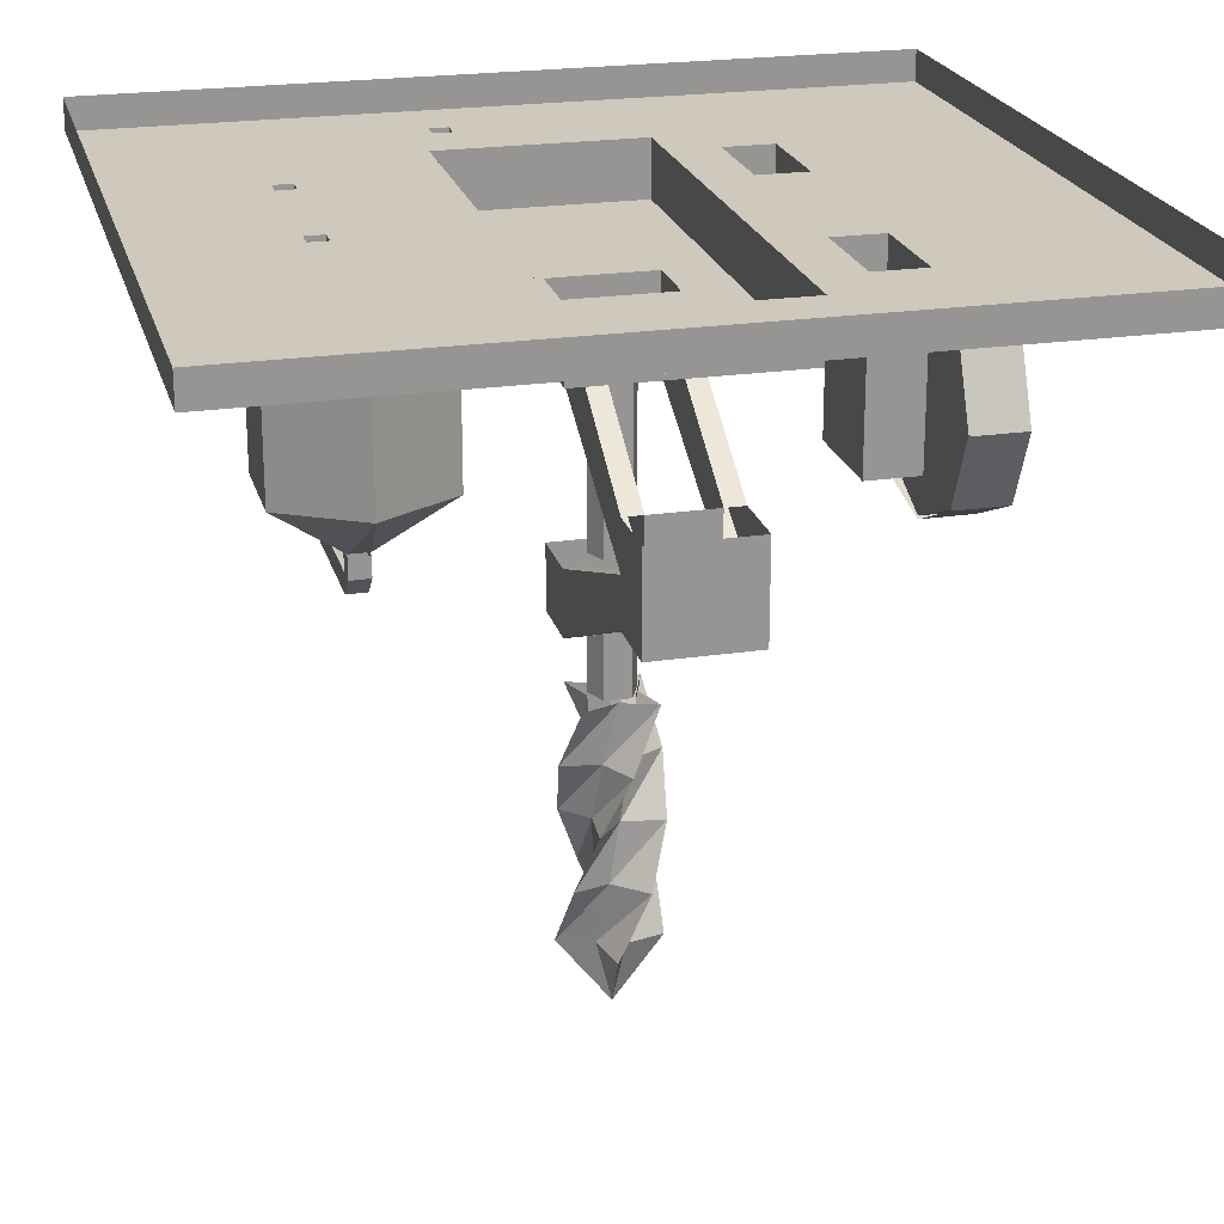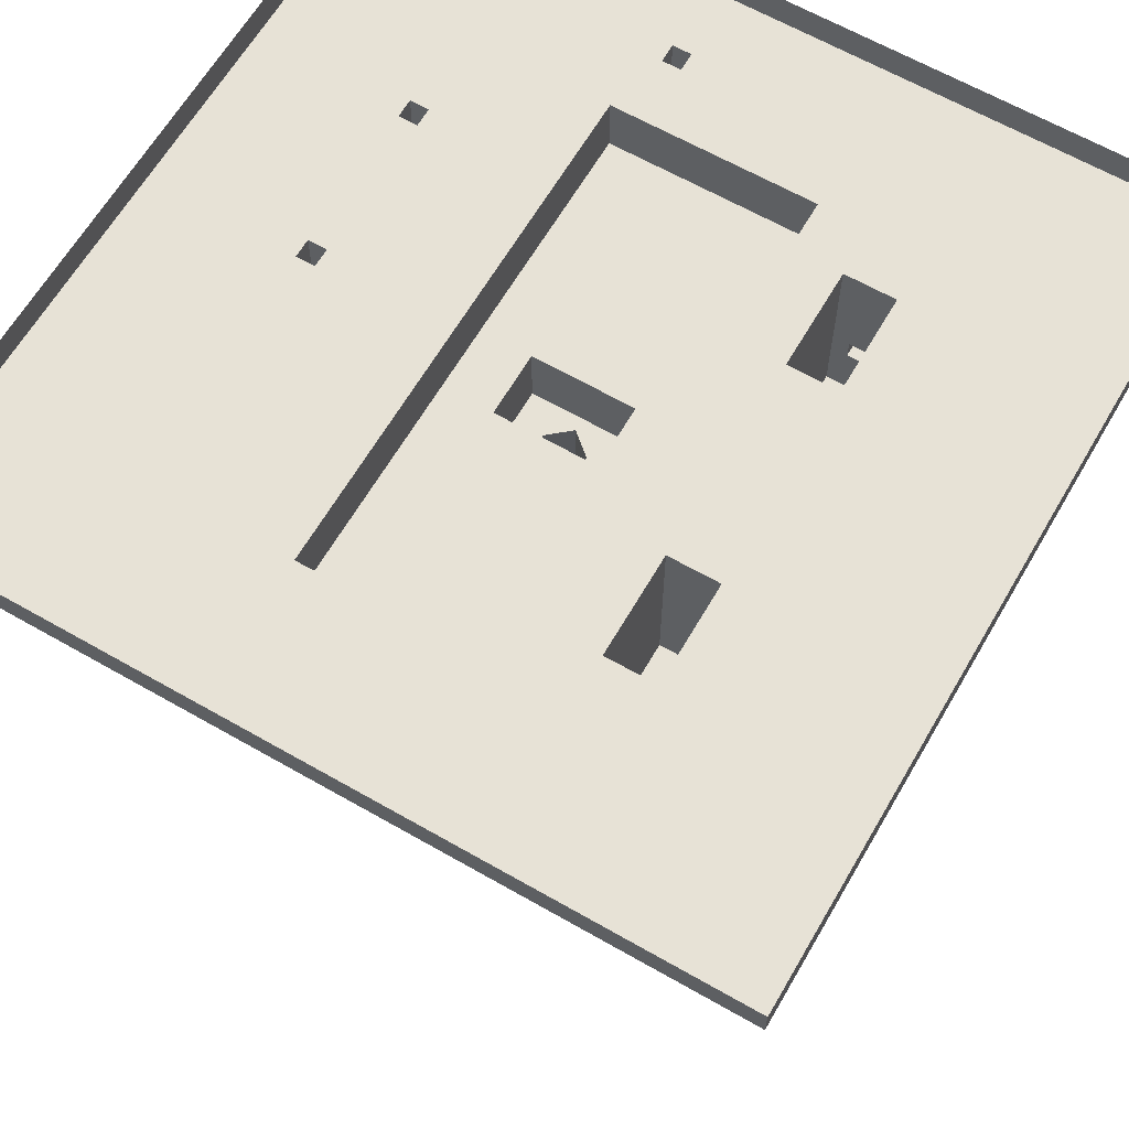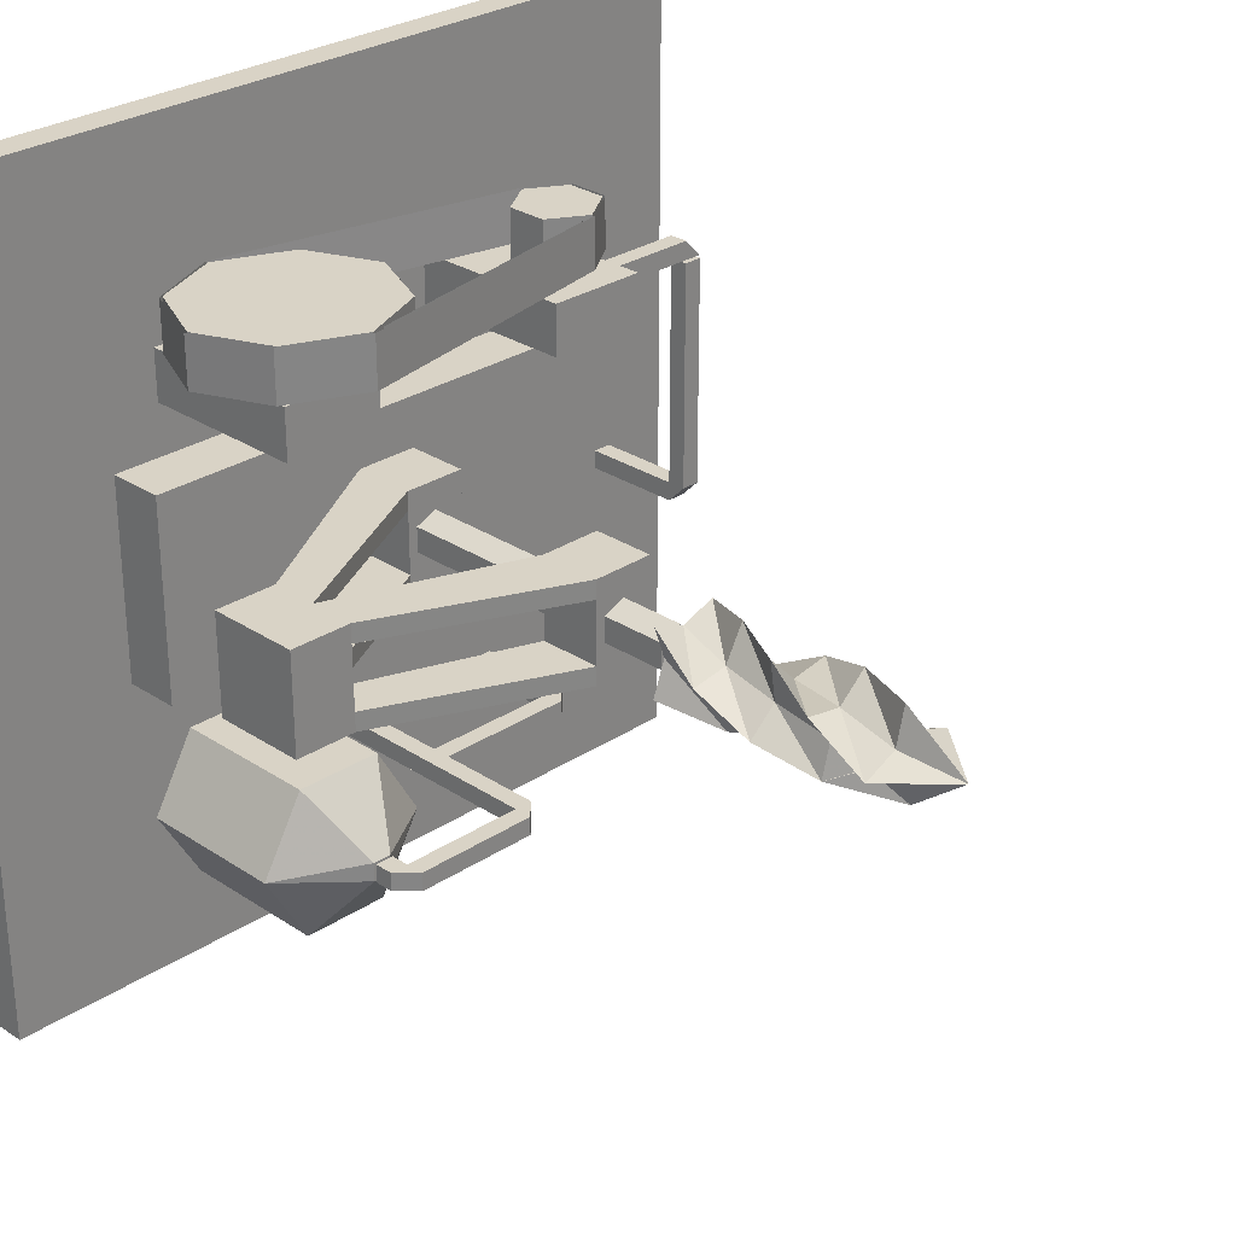
<metadata>
{"format":"obj","ext":"obj","renderer":"f3d","projection":"perspective","resolution":1024,"background":"white","views":[{"elev":22.5,"azim":-104.4,"up":"+Y"},{"elev":63.7,"azim":-59.9,"up":"+Y"},{"elev":28.3,"azim":-45.0,"up":"+Z"}]}
</metadata>
<code>
v -0.375 -0.6406 0.5391
v -0.375 -0.6406 0.6641
v -0.5625 -0.5547 0.6641
v -0.5625 -0.5547 0.5391
v -0.6406 -0.375 0.6641
v -0.6406 -0.375 0.5391
v -0.5625 -0.1953 0.6641
v -0.5625 -0.1953 0.5391
v -0.375 -0.1094 0.6641
v -0.375 -0.1094 0.5391
v 0.375 -0.2578 0.6641
v 0.375 -0.2578 0.5391
v 0.4766 -0.3203 0.6641
v 0.4766 -0.3203 0.5391
v 0.4766 -0.4219 0.6641
v 0.4766 -0.4219 0.5391
v 0.375 -0.4922 0.6641
v 0.375 -0.4922 0.5391
v -0.375 -0.1172 0.5391
v -0.375 -0.1172 0.6641
v -0.1953 -0.1953 0.6641
v -0.1953 -0.1953 0.5391
v -0.3359 -0.375 0.5391
v -0.375 -0.3359 0.5391
v -0.5547 -0.1953 0.5391
v -0.5547 -0.1953 0.6641
v -0.4922 -0.2578 0.6641
v -0.375 -0.2031 0.6641
v -0.2578 -0.2578 0.6641
v -0.1172 -0.375 0.6641
v -0.1172 -0.375 0.5391
v -0.1953 -0.5547 0.5391
v -0.375 -0.4141 0.5391
v -0.4141 -0.375 0.5391
v -0.6328 -0.375 0.5391
v -0.6328 -0.375 0.6641
v -0.5469 -0.375 0.6641
v -0.375 -0.375 0.6641
v -0.2031 -0.375 0.6641
v -0.1953 -0.5547 0.6641
v -0.375 -0.6328 0.6641
v -0.375 -0.6328 0.5391
v -0.5547 -0.5547 0.5391
v -0.5547 -0.5547 0.6641
v -0.4922 -0.4922 0.6641
v -0.375 -0.5469 0.6641
v -0.2578 -0.4922 0.6641
v 0.08594 -1.125 0.08594
v 0 -1.125 0.05469
v -0.03125 -1.273 0.03125
v 0.01562 -1.273 0.1172
v 0.04688 -1.125 0
v 0.03125 -1.273 0.02344
v 0.08594 -1.125 -0.08594
v 0.1172 -1.273 -0.02344
v 0 -1.125 -0.05469
v 0.02344 -1.273 -0.03906
v -0.08594 -1.125 -0.08594
v -0.02344 -1.273 -0.125
v -0.05469 -1.125 0
v -0.03906 -1.273 -0.03125
v -0.08594 -1.125 0.08594
v -0.125 -1.273 0.01562
v -0.1094 -1.414 -0.05469
v -0.03906 -1.414 0.007812
v -0.05469 -1.414 0.1094
v 0.01562 -1.414 0.03906
v 0.1094 -1.414 0.05469
v 0.04688 -1.414 -0.01562
v 0.05469 -1.414 -0.1094
v -0.007812 -1.414 -0.04688
v 0.01562 -1.562 -0.03906
v -0.0625 -1.562 -0.1016
v -0.03906 -1.562 -0.01562
v -0.1094 -1.562 0.0625
v -0.01562 -1.562 0.04688
v 0.05469 -1.562 0.1094
v 0.04688 -1.562 0.01562
v 0.1016 -1.562 -0.05469
v 0.125 -1.719 0.007812
v 0.04688 -1.719 -0.02344
v 0.02344 -1.719 -0.125
v -0.007812 -1.719 -0.03906
v -0.1172 -1.719 -0.01562
v -0.03125 -1.719 0.02344
v -0.007812 -1.719 0.1172
v 0.03906 -1.719 0.03906
v 0 -1.875 0
v -0.3516 -0.6016 -0.5781
v -0.3984 -0.6016 -0.5781
v -0.3984 -0.6484 -0.5781
v -0.3516 -0.6484 -0.5781
v -0.3516 -0.6016 -0.625
v -0.3516 -0.6484 -0.625
v -0.3984 -0.6016 -0.625
v -0.3984 -0.6484 -0.625
v -0.3516 -0.6953 -0.625
v -0.3516 -0.6953 -0.5781
v -0.03125 -0.6953 -0.5781
v -0.03125 -0.6484 -0.5781
v -0.03125 -0.6484 -0.625
v 0.8281 -0.375 0.4062
v 0.7812 -0.375 0.4062
v 0.7812 -0.375 -0.1641
v 0.8281 -0.375 -0.1641
v 0.8281 -0.3281 0.4062
v 0.7812 -0.3281 0.4062
v 0.7812 -0.3281 -0.1641
v 0.7812 -0.3281 -0.2109
v 0.8281 -0.3281 -0.2109
v 0.8281 -0.3281 -0.1641
v 0.8281 -0.07812 -0.1641
v 0.7812 -0.07812 -0.1641
v 0.7812 -0.07812 -0.2109
v 0.8281 -0.07812 -0.2109
v 1 -0.07812 1
v 0.625 -0.07812 0.25
v 0.625 -0.07812 -0.25
v 0.375 -0.07812 -0.5781
v 0.4219 -0.07812 -0.5781
v 0.4219 -0.07812 -0.625
v 1 -0.07812 -1
v 1 0 -1
v 1 0 1
v -1 -0.07812 1
v -0.25 -0.07812 0.5
v 0.25 -0.07812 0.5
v 0.5 -0.07812 0.5
v 0.5 -0.07812 0.375
v 0.25 -0.07812 0.375
v -0.625 -0.07812 0.25
v -0.625 -0.2188 0.25
v 0.625 -0.2188 0.25
v 0.625 -0.2188 -0.25
v -0.625 -0.07812 -0.25
v -0.2656 -0.07812 -0.4141
v 0.01562 -0.07812 -0.5781
v 0.375 -0.07812 -0.625
v 0.375 -0.3281 -0.625
v 0.375 -0.3281 -0.5781
v 0.4219 -0.3281 -0.5781
v 0.4219 -0.3281 -0.625
v 0.01562 -0.07812 -0.625
v -0.2656 -0.07812 -0.7891
v -0.4844 -0.07812 -0.7891
v -1 -0.07812 -1
v -1 0 -1
v -0.03125 -0.6953 -0.625
v 0.01562 -0.6484 -0.625
v 0.01562 -0.6484 -0.5781
v 0.01562 -0.375 -0.5781
v -0.03125 -0.07812 -0.5781
v -0.03125 -0.07812 -0.625
v 0.01562 -0.3281 -0.625
v 0.01562 -0.375 -0.625
v 0.375 -0.375 -0.5781
v 0.375 -0.375 -0.625
v -0.5938 -0.4609 -0.6016
v -0.3984 -0.5938 -0.625
v -0.3984 -0.5938 -0.5781
v -0.4844 -0.4609 -0.4141
v -0.4844 -0.08594 -0.4141
v -0.5938 -0.08594 -0.6016
v -0.4844 -0.4609 -0.7891
v -0.3516 -0.5938 -0.625
v -0.3516 -0.5938 -0.5781
v -0.2656 -0.4609 -0.4141
v -0.2656 -0.08594 -0.4141
v -0.4844 -0.08594 -0.7891
v -0.2656 -0.4609 -0.7891
v -0.1562 -0.4609 -0.6016
v -0.1562 -0.08594 -0.6016
v -0.2656 -0.08594 -0.7891
v 0.04688 -1.117 0
v 0.04688 -0.9531 0
v 0 -0.9531 0.05469
v 0 -1.117 0.05469
v 0 -1.117 -0.05469
v 0 -0.9531 -0.05469
v 0.07812 -0.9531 -0.125
v 0.07812 -0.9531 0.125
v -0.07812 -0.9531 0.125
v -0.05469 -0.9531 0.03125
v -0.05469 -1.117 0.03125
v -0.05469 -1.117 -0.03125
v -0.05469 -0.9531 -0.03125
v -0.07812 -0.9531 -0.07812
v -0.07812 -0.9531 -0.125
v -0.07812 -0.7969 -0.125
v 0.07812 -0.7969 -0.125
v 0.07812 -0.7969 0.125
v -0.07812 -0.7969 0.125
v -0.5547 -0.625 0.125
v -0.5547 -0.7422 0.125
v -0.07812 -0.9531 0.07812
v -0.5547 -0.7422 -0.07812
v -0.5547 -0.7422 -0.125
v -0.5547 -0.625 -0.07812
v -0.5547 -0.5078 -0.07812
v -0.5547 -0.5078 0.07812
v -0.5547 -0.7422 0.07812
v -0.7109 -0.7422 -0.125
v -0.7109 -0.5078 -0.125
v -0.5547 -0.5078 -0.125
v -0.5547 -0.625 -0.125
v -0.07812 -0.7969 -0.07812
v -0.07812 -0.375 -0.125
v -0.07812 -0.375 -0.07812
v -0.07812 -0.2188 -0.07812
v -0.07812 -0.2188 -0.125
v 0.07812 -0.2188 -0.125
v 0.07812 -0.375 -0.125
v 0 -0.375 -0.05469
v -0.05469 -0.375 -0.03125
v -0.07812 -0.375 0.07812
v -0.07812 -0.2188 0.07812
v -0.625 -0.2188 -0.25
v 0.07812 -0.2188 0.125
v 0.07812 -0.375 0.125
v 0.04688 -0.375 0
v 0 -0.7969 -0.05469
v -0.05469 -0.7969 -0.03125
v -0.05469 -0.7969 0.03125
v -0.05469 -0.375 0.03125
v -0.07812 -0.375 0.125
v -0.5547 -0.625 0.07812
v -0.07812 -0.2188 0.125
v -0.07812 -0.7969 0.07812
v -0.7109 -0.7422 0.125
v -0.7109 -0.5078 0.125
v -0.5547 -0.5078 0.125
v -1 0 1
v -0.5 -0.07812 0.375
v -0.5 -0.07812 0.5
v -0.375 -0.3359 0.5
v -0.3359 -0.375 0.5
v -0.25 -0.5 0.5
v -0.25 -0.07812 0.375
v 0.25 -0.5 0.375
v 0.25 -0.5 0.5
v 0.3359 -0.375 0.5
v 0.375 -0.3359 0.5
v 0.4141 -0.375 0.5
v 0.5 -0.5 0.5
v 0.5 -0.375 0.4609
v 0.5 -0.3281 0.4609
v 0.5 -0.3281 0.4141
v 0.5 -0.5 0.375
v 0.375 -0.4141 0.5
v 0.375 -0.4141 0.5312
v 0.3359 -0.375 0.5312
v 0.375 -0.3359 0.5312
v 0.4141 -0.375 0.5312
v 0.04688 -0.7969 0
v 0 -0.375 0.05469
v 0 -0.7969 0.05469
v -0.375 -0.3359 0.5312
v -0.3359 -0.375 0.5312
v -0.4141 -0.375 0.5312
v -0.375 -0.4141 0.5312
v -0.375 -0.4141 0.5
v -0.5 -0.5 0.5
v -0.5 -0.5 0.375
v -0.25 -0.5 0.375
v -0.4141 -0.375 0.5
v -0.5938 -0.07812 -0.6016
v -0.4844 -0.07812 -0.4141
v -0.1562 -0.07812 -0.6016
v 0.01562 -0.3281 -0.5781
v 0.7812 -0.375 0.4141
v 0.8281 -0.375 0.4141
v 0.7812 -0.375 0.4609
v 0.5 -0.375 0.4141
v 0.7812 -0.3281 0.4141
v 0.8281 -0.3281 0.4141
v 0.7812 -0.3281 0.4609
v 0.375 -0.4844 0.5391
v 0.375 -0.4844 0.6641
v 0.2812 -0.4297 0.6641
v 0.2812 -0.4297 0.5391
v 0.375 -0.4141 0.5391
v 0.4688 -0.4219 0.5391
v 0.4688 -0.4219 0.6641
v 0.2812 -0.3281 0.6641
v 0.2812 -0.3281 0.5391
v 0.3359 -0.375 0.5391
v 0.375 -0.3359 0.5391
v 0.4141 -0.375 0.5391
v 0.4688 -0.3203 0.5391
v 0.4688 -0.3203 0.6641
v 0.375 -0.2656 0.6641
v 0.375 -0.2656 0.5391
v -0.5312 -0.5391 0.5469
v -0.5312 -0.5391 0.6562
v -0.3516 -0.6172 0.6562
v -0.3516 -0.6172 0.5469
v 0.3438 -0.4844 0.5469
v 0.3438 -0.4844 0.6562
v 0.4375 -0.4141 0.6562
v 0.4375 -0.4141 0.5469
v 0.4375 -0.3281 0.6562
v 0.4375 -0.3281 0.5469
v 0.3438 -0.2656 0.6562
v 0.3438 -0.2656 0.5469
v -0.6016 -0.3672 0.5469
v -0.6016 -0.3672 0.6562
v -0.5312 -0.2109 0.5469
v -0.5312 -0.2109 0.6562
v -0.3516 -0.1328 0.5469
v -0.3516 -0.1328 0.6562
f 1 2 3
f 1 3 4
f 4 3 5
f 4 5 6
f 6 5 7
f 6 7 8
f 8 7 9
f 8 9 10
f 11 9 10
f 11 10 12
f 12 11 13
f 12 13 14
f 14 13 15
f 14 15 16
f 16 15 17
f 16 17 18
f 18 17 1
f 1 17 2
f 293 294 295
f 293 295 296
f 296 295 297
f 297 295 298
f 297 298 299
f 297 299 300
f 300 299 301
f 300 301 302
f 302 301 303
f 302 303 304
f 305 306 294
f 305 294 293
f 307 308 306
f 307 306 305
f 309 310 308
f 309 308 307
f 304 309 310
f 304 310 303
f 19 20 21
f 19 21 22
f 19 22 23
f 19 23 24
f 19 24 25
f 19 25 26
f 19 26 20
f 20 26 27
f 20 27 28
f 20 28 21
f 21 28 29
f 21 29 30
f 21 30 22
f 22 30 31
f 22 31 23
f 23 31 32
f 23 32 33
f 23 33 24
f 24 33 34
f 24 34 25
f 25 34 35
f 25 35 36
f 25 36 26
f 26 36 37
f 26 37 27
f 29 39 30
f 30 39 40
f 30 40 31
f 31 40 32
f 32 40 41
f 32 41 42
f 32 42 33
f 33 42 34
f 34 42 43
f 34 43 35
f 35 43 44
f 35 44 36
f 36 44 45
f 36 45 37
f 39 47 40
f 40 47 41
f 41 47 46
f 41 46 44
f 41 44 43
f 41 43 42
f 44 46 45
f 48 49 50
f 48 50 51
f 52 53 54
f 54 53 55
f 56 57 58
f 58 57 59
f 60 61 62
f 62 61 63
f 50 65 51
f 51 65 66
f 53 67 55
f 55 67 68
f 57 69 59
f 59 69 70
f 61 71 63
f 63 71 64
f 64 71 72
f 64 72 73
f 65 74 66
f 66 74 75
f 67 76 68
f 68 76 77
f 69 78 70
f 70 78 79
f 72 81 73
f 73 81 82
f 74 83 75
f 75 83 84
f 76 85 77
f 77 85 86
f 78 87 79
f 79 87 80
f 80 87 88
f 81 88 82
f 83 88 84
f 85 88 86
f 89 90 91
f 89 91 92
f 89 92 93
f 93 92 94
f 93 94 95
f 95 94 96
f 95 96 90
f 90 96 91
f 91 96 97
f 91 97 98
f 91 98 92
f 92 98 99
f 92 99 100
f 92 100 94
f 94 100 101
f 94 101 97
f 94 97 96
f 102 103 104
f 102 104 105
f 102 105 106
f 103 107 108
f 103 108 104
f 104 108 109
f 104 109 105
f 105 109 110
f 105 110 111
f 105 111 106
f 106 111 107
f 107 111 108
f 108 111 112
f 108 112 113
f 108 113 109
f 109 113 114
f 109 114 110
f 110 114 115
f 110 115 111
f 111 115 112
f 116 122 123
f 116 123 124
f 116 124 125
f 117 131 132
f 117 132 133
f 117 133 118
f 118 133 134
f 118 134 135
f 119 138 139
f 119 139 140
f 119 140 120
f 120 140 141
f 120 141 121
f 121 141 142
f 121 142 138
f 122 146 147
f 122 147 123
f 98 97 148
f 98 148 99
f 99 148 149
f 99 149 150
f 99 150 100
f 100 150 151
f 100 151 152
f 100 152 101
f 101 152 153
f 101 153 154
f 101 154 155
f 101 155 149
f 101 149 148
f 101 148 97
f 140 156 141
f 141 156 142
f 142 156 157
f 142 157 139
f 142 139 138
f 158 161 162
f 158 162 163
f 158 163 164
f 161 167 168
f 161 168 162
f 163 169 164
f 164 169 170
f 167 171 172
f 167 172 168
f 169 173 170
f 170 173 171
f 171 173 172
f 182 192 193
f 182 193 194
f 182 194 195
f 196 197 188
f 196 188 187
f 196 187 198
f 196 198 199
f 197 204 205
f 197 205 189
f 197 189 188
f 198 187 206
f 198 206 205
f 198 205 207
f 198 207 208
f 198 208 199
f 199 208 209
f 199 209 204
f 204 209 210
f 204 210 205
f 205 210 207
f 215 225 193
f 215 193 226
f 215 226 216
f 216 226 200
f 216 200 227
f 205 206 189
f 194 201 195
f 195 201 228
f 226 193 192
f 226 192 228
f 226 228 201
f 226 201 200
f 231 194 193
f 231 193 225
f 231 225 227
f 231 227 200
f 125 124 232
f 125 232 146
f 126 234 235
f 126 235 236
f 126 236 237
f 126 237 238
f 127 130 239
f 127 239 240
f 127 240 241
f 127 241 242
f 127 242 128
f 128 242 243
f 128 243 244
f 128 244 245
f 128 245 246
f 128 246 129
f 129 246 247
f 129 247 248
f 129 248 130
f 130 248 239
f 239 248 244
f 239 244 240
f 240 244 249
f 240 249 241
f 241 249 250
f 241 250 251
f 241 251 242
f 242 251 252
f 242 252 243
f 243 252 253
f 243 253 249
f 243 249 244
f 146 232 147
f 135 134 217
f 135 217 131
f 131 217 132
f 257 258 236
f 257 236 235
f 257 235 259
f 257 259 258
f 258 259 260
f 258 260 261
f 258 261 236
f 236 261 237
f 237 261 262
f 237 262 263
f 237 263 264
f 237 264 238
f 238 264 233
f 260 259 265
f 260 265 261
f 261 265 262
f 262 265 234
f 262 234 263
f 263 234 233
f 263 233 264
f 259 235 265
f 265 235 234
f 253 250 249
f 250 253 251
f 251 253 252
f 137 152 269
f 137 269 143
f 153 143 154
f 154 143 269
f 154 269 140
f 154 140 139
f 154 139 155
f 155 139 157
f 155 157 151
f 155 151 150
f 155 150 149
f 270 271 272
f 270 272 245
f 270 245 273
f 270 273 274
f 271 275 276
f 271 276 272
f 272 276 246
f 272 246 245
f 275 274 276
f 276 274 247
f 276 247 246
f 274 273 247
f 247 273 248
f 248 273 244
f 244 273 245
f 151 157 156
f 151 156 269
f 151 269 152
f 269 156 140
f 277 278 279
f 277 279 280
f 277 280 281
f 277 281 282
f 277 282 283
f 277 283 278
f 279 284 280
f 280 284 285
f 280 285 286
f 280 286 281
f 281 286 287
f 281 287 288
f 281 288 282
f 282 288 289
f 282 289 290
f 282 290 283
f 284 291 285
f 285 291 292
f 285 292 287
f 285 287 286
f 292 289 288
f 292 288 287
f 290 289 292
f 290 292 291
f 27 37 38
f 27 38 28
f 28 38 29
f 29 38 39
f 37 45 38
f 38 45 46
f 38 46 47
f 38 47 39
f 158 159 160
f 158 160 161
f 158 164 159
f 159 164 165
f 160 166 167
f 160 167 161
f 164 170 165
f 165 170 171
f 165 171 166
f 166 171 167
f 175 179 180
f 175 180 181
f 175 181 176
f 176 181 182
f 176 182 183
f 179 186 187
f 179 187 188
f 179 188 180
f 180 188 189
f 180 189 190
f 180 190 191
f 180 191 181
f 181 191 182
f 182 191 192
f 182 195 183
f 183 195 186
f 196 199 200
f 196 200 201
f 196 201 202
f 196 202 197
f 197 202 203
f 197 203 204
f 207 210 211
f 207 211 212
f 207 212 213
f 207 213 208
f 208 213 214
f 208 214 215
f 208 215 209
f 209 215 216
f 211 218 212
f 212 218 219
f 212 219 220
f 212 220 213
f 214 224 215
f 215 224 225
f 195 228 206
f 195 206 187
f 195 187 186
f 194 229 201
f 201 229 202
f 202 229 203
f 203 229 230
f 230 229 194
f 230 194 231
f 227 225 219
f 227 219 218
f 255 220 219
f 255 219 225
f 255 225 224
f 278 283 284
f 278 284 279
f 283 290 284
f 284 290 291
f 48 51 52
f 52 51 53
f 54 55 56
f 56 55 57
f 58 59 60
f 60 59 61
f 62 63 49
f 49 63 50
f 50 63 64
f 50 64 65
f 51 66 53
f 53 66 67
f 55 68 57
f 57 68 69
f 59 70 61
f 61 70 71
f 64 73 65
f 65 73 74
f 66 75 67
f 67 75 76
f 68 77 69
f 69 77 78
f 70 79 71
f 71 79 72
f 72 79 80
f 72 80 81
f 73 82 74
f 74 82 83
f 75 84 76
f 76 84 85
f 77 86 78
f 78 86 87
f 80 88 81
f 82 88 83
f 84 88 85
f 86 88 87
f 102 106 103
f 103 106 107
f 112 115 116
f 112 116 113
f 113 116 117
f 113 117 114
f 114 117 118
f 114 118 119
f 114 119 120
f 114 120 115
f 115 120 121
f 115 121 122
f 115 122 116
f 116 125 126
f 116 126 127
f 116 127 128
f 116 128 117
f 117 128 129
f 117 129 130
f 117 130 131
f 118 135 136
f 118 136 137
f 118 137 119
f 119 137 138
f 121 138 122
f 122 138 143
f 122 143 144
f 122 144 145
f 122 145 146
f 159 165 160
f 160 165 166
f 162 168 163
f 163 168 169
f 168 172 173
f 168 173 169
f 174 175 176
f 174 176 177
f 174 177 178
f 174 178 175
f 175 178 179
f 176 183 177
f 177 183 184
f 177 184 185
f 177 185 178
f 178 185 179
f 179 185 186
f 183 186 184
f 184 186 185
f 209 216 132
f 209 132 217
f 209 217 210
f 210 217 211
f 211 217 134
f 211 134 218
f 213 220 221
f 213 221 222
f 213 222 214
f 214 222 223
f 214 223 224
f 216 227 132
f 132 227 133
f 133 227 218
f 133 218 134
f 125 146 135
f 125 135 131
f 125 131 233
f 125 233 234
f 125 234 126
f 126 238 130
f 126 130 127
f 254 220 255
f 254 255 256
f 256 255 224
f 256 224 223
f 221 220 254
f 238 233 131
f 238 131 130
f 135 146 266
f 135 266 267
f 135 267 136
f 136 267 266
f 136 266 145
f 136 145 144
f 136 144 268
f 136 268 152
f 136 152 137
f 137 143 138
f 146 145 266
f 268 144 153
f 268 153 152
f 144 143 153
f 270 274 271
f 271 274 275

</code>
